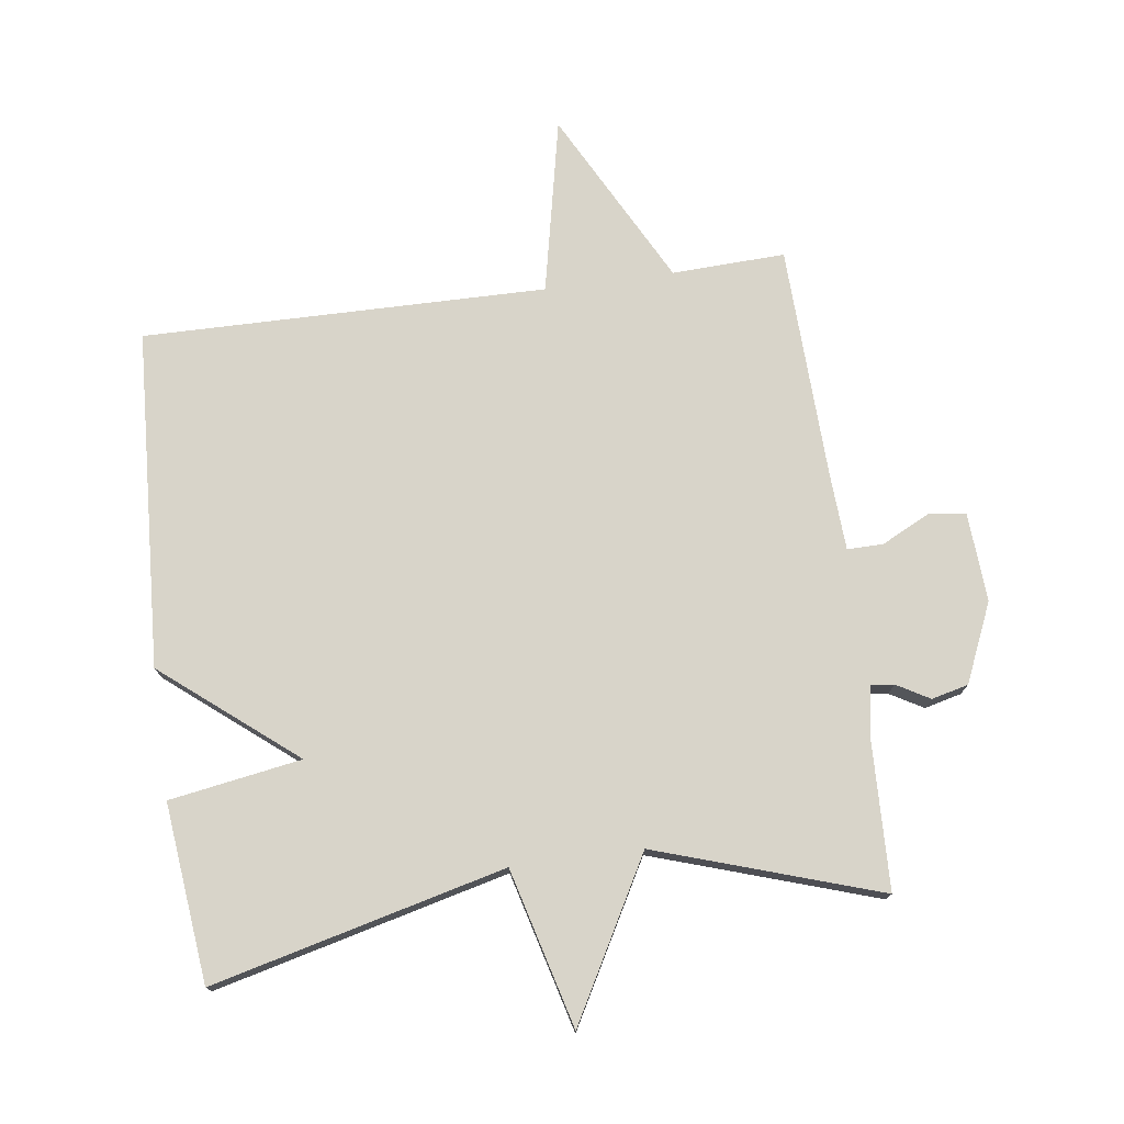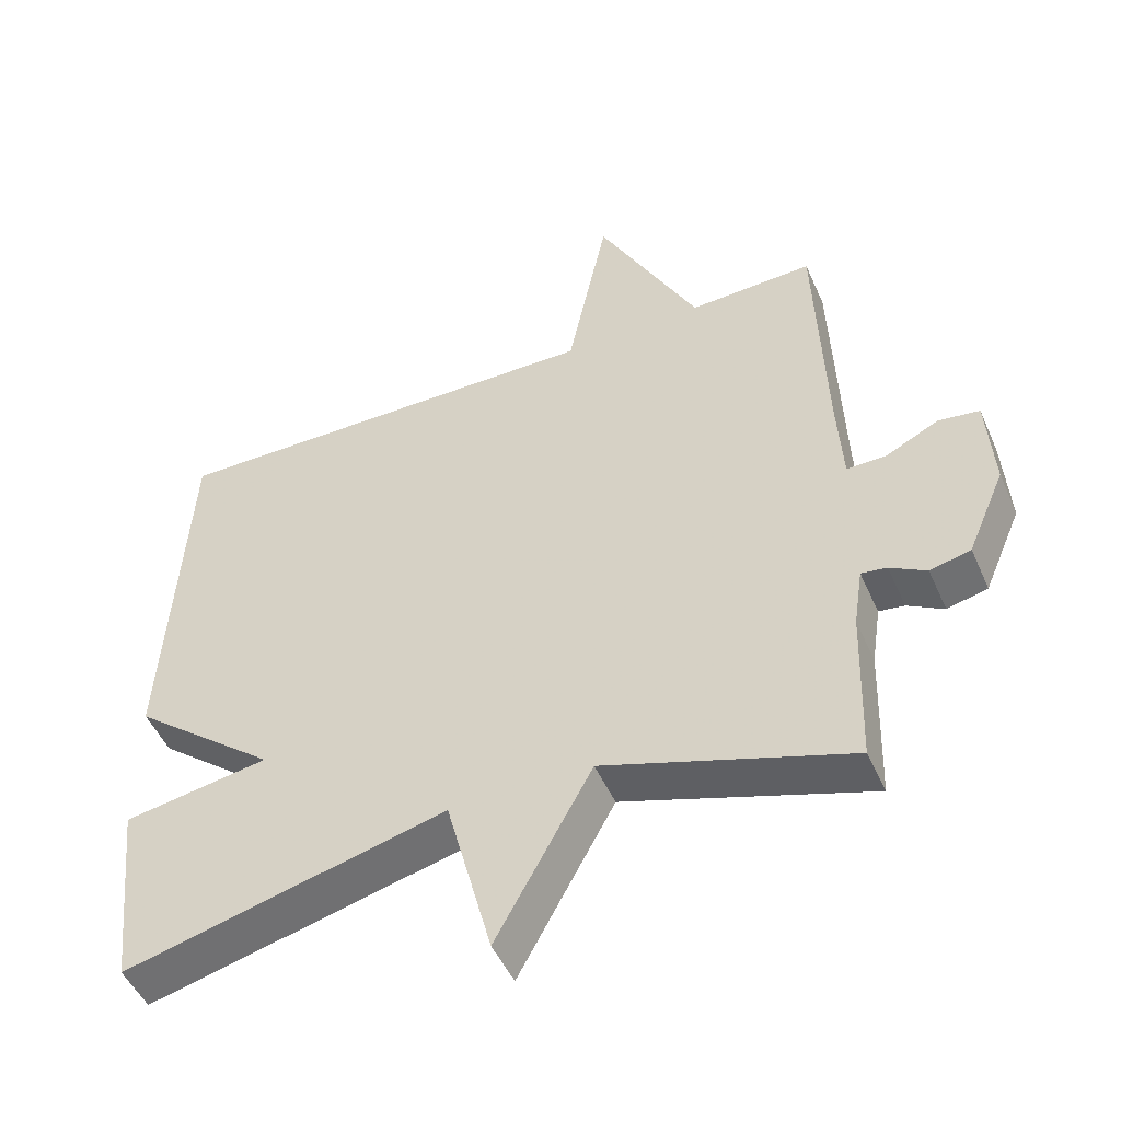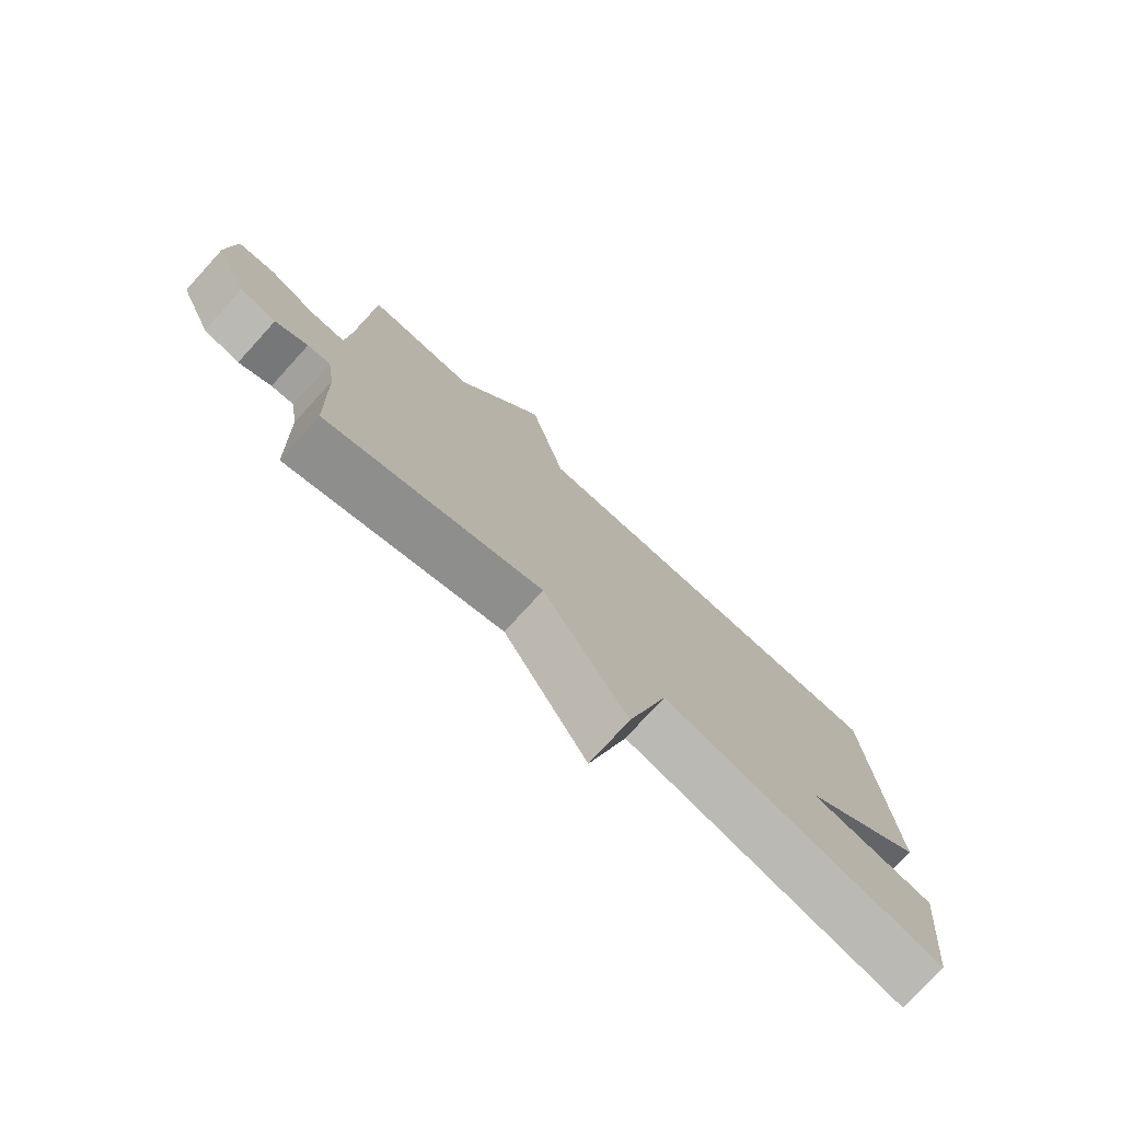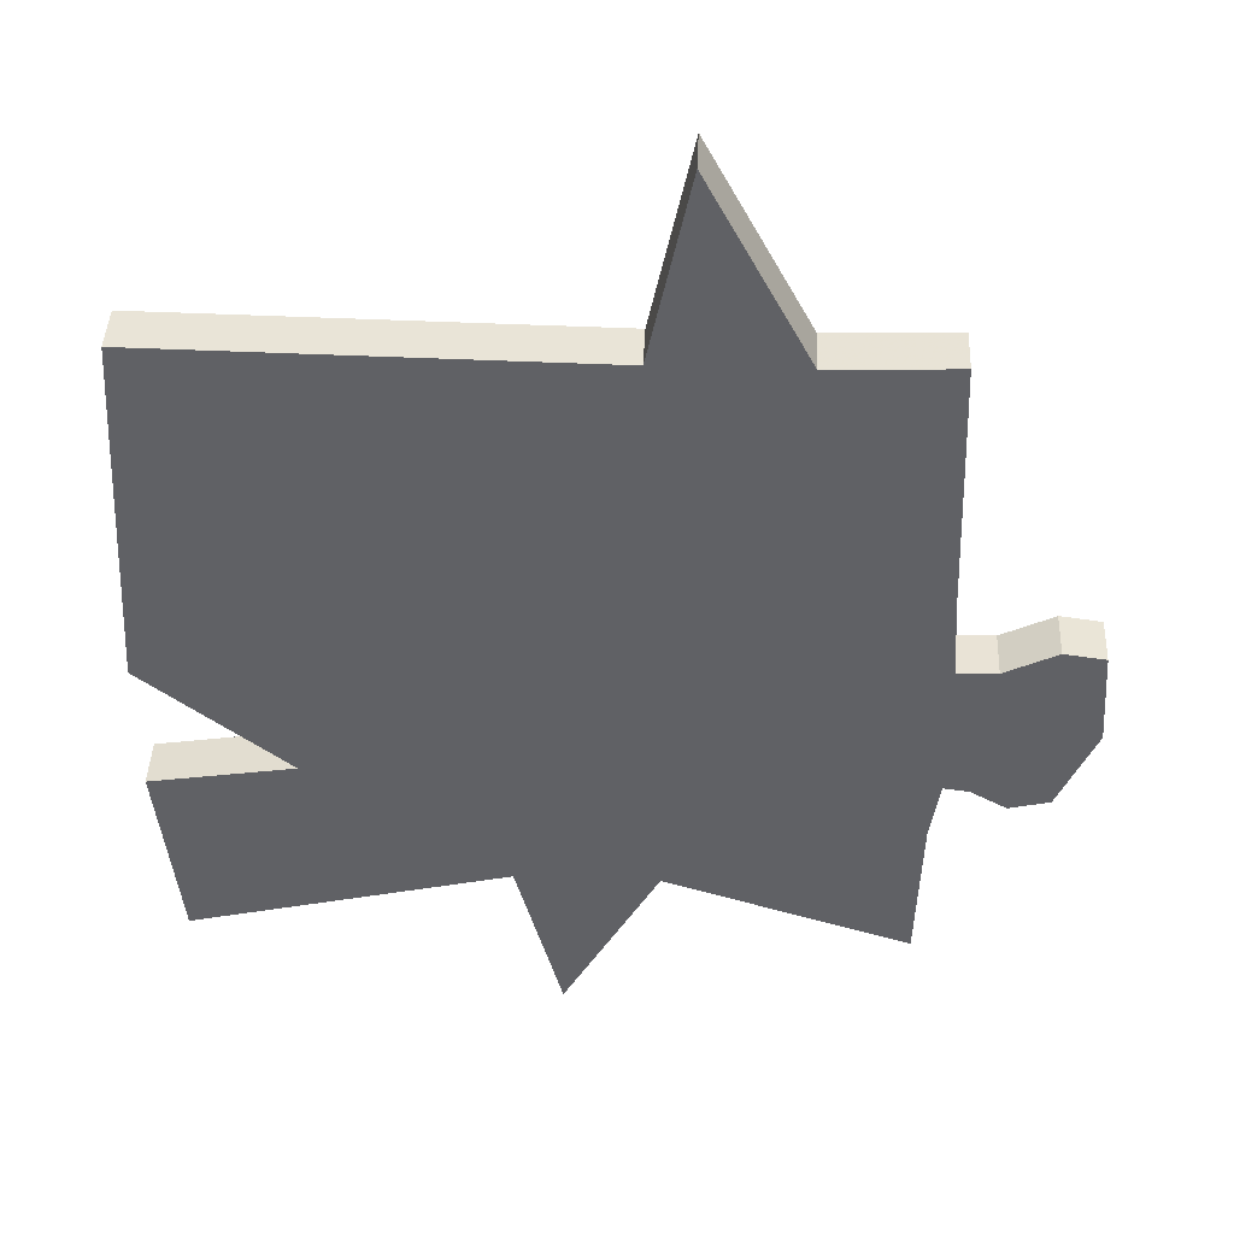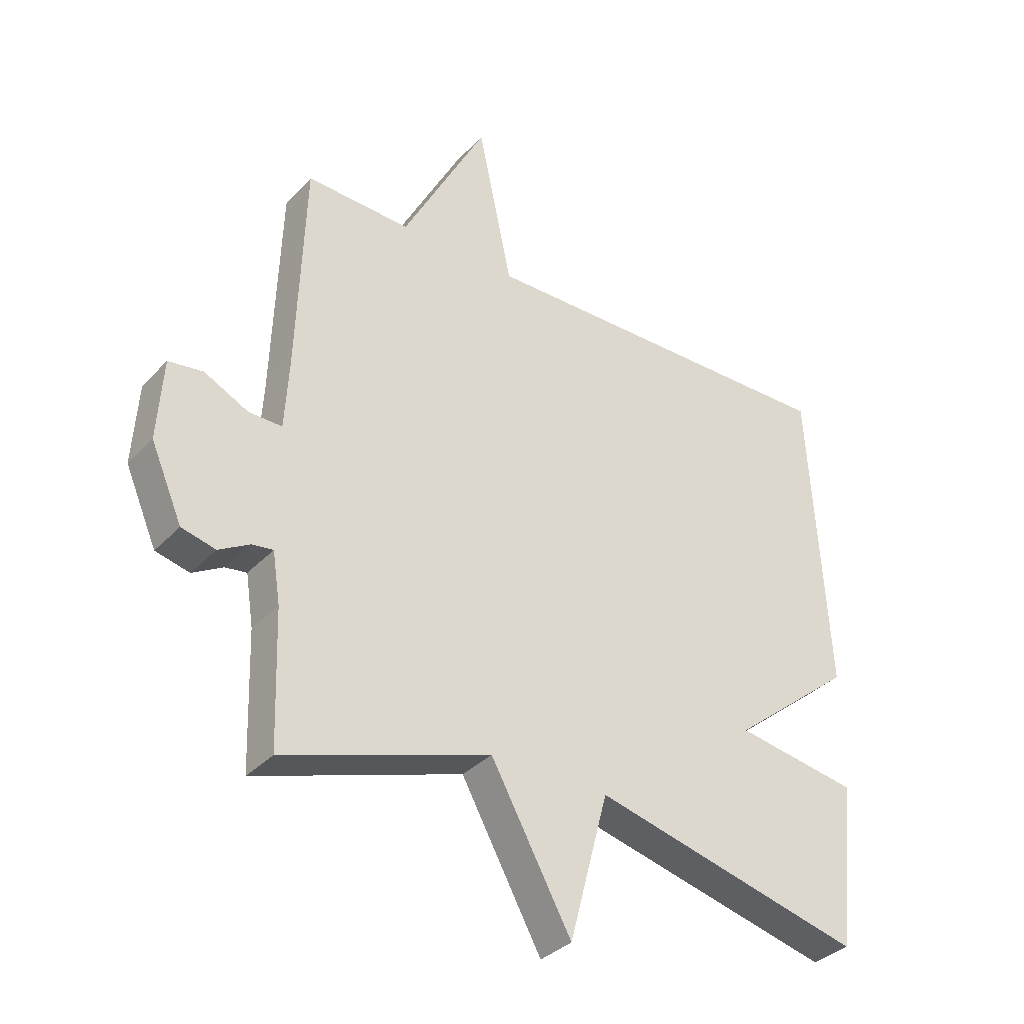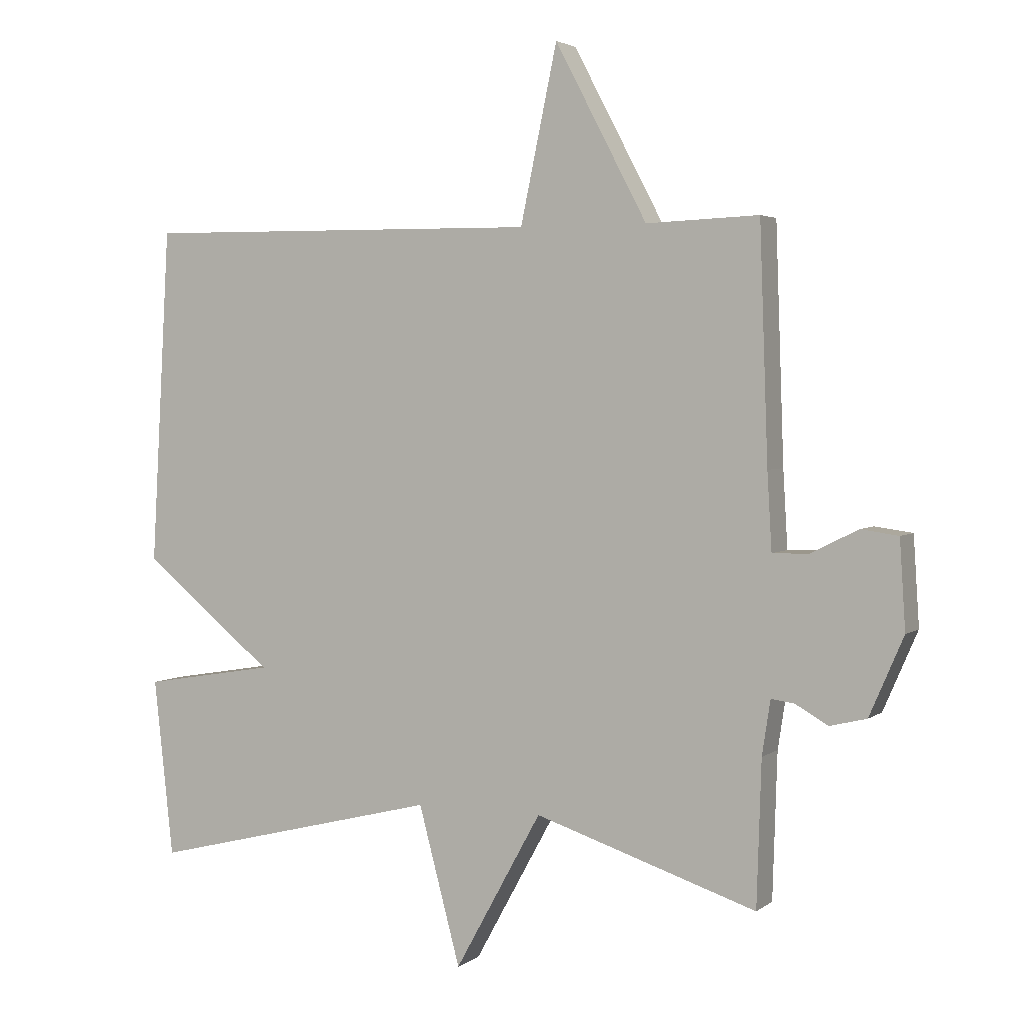
<metadata>
{"format":"obj","ext":"obj","renderer":"f3d","projection":"perspective","resolution":1024,"background":"white","views":[{"elev":75.5,"azim":172.3,"up":"+Y"},{"elev":-49.0,"azim":-156.7,"up":"+Z"},{"elev":-77.1,"azim":-42.4,"up":"+Z"},{"elev":42.8,"azim":-177.6,"up":"+Z"},{"elev":-34.6,"azim":-36.2,"up":"+Z"},{"elev":3.2,"azim":-154.7,"up":"+Z"}]}
</metadata>
<code>
v 0.5 0.07 -0.5
v 0.046 0.07 -0.387
v -0.019 0.07 -0.632
v -0.154 0.07 -0.387
v -0.5 0.07 -0.5
v -0.507 0.07 -0.275
v -0.52 0.07 -0.19
v -0.556 0.07 -0.195
v -0.607 0.07 -0.224
v -0.664 0.07 -0.21
v -0.717 0.07 -0.088
v -0.708 0.07 0.049
v -0.65 0.07 0.057
v -0.576 0.07 0.02
v -0.52 0.07 0.019
v -0.513 0.07 0.138
v -0.5 0.07 0.5
v -0.325 0.07 0.493
v -0.182 0.07 0.764
v -0.125 0.07 0.493
v 0.5 0.07 0.5
v 0.53 0.07 -0.023
v 0.325 0.07 -0.189
v 0.53 0.07 -0.223
v 0.5 0 -0.5
v 0.046 0 -0.387
v -0.019 0 -0.632
v -0.154 0 -0.387
v -0.5 0 -0.5
v -0.507 0 -0.275
v -0.52 0 -0.19
v -0.556 0 -0.195
v -0.607 0 -0.224
v -0.664 0 -0.21
v -0.717 0 -0.088
v -0.708 0 0.049
v -0.65 0 0.057
v -0.576 0 0.02
v -0.52 0 0.019
v -0.513 0 0.138
v -0.5 0 0.5
v -0.325 0 0.493
v -0.182 0 0.764
v -0.125 0 0.493
v 0.5 0 0.5
v 0.53 0 -0.023
v 0.325 0 -0.189
v 0.53 0 -0.223
f 23 24 1 2
f 22 23 2
f 21 22 2
f 20 21 2
f 2 3 4
f 20 2 4
f 19 20 4
f 18 19 4
f 4 5 6
f 18 4 6
f 17 18 6
f 16 17 6
f 15 16 6 7
f 14 15 7 8
f 12 13 14
f 11 12 14
f 10 11 14
f 9 10 14
f 8 9 14
f 26 25 48 47
f 26 47 46
f 26 46 45
f 26 45 44
f 28 27 26
f 28 26 44
f 28 44 43
f 28 43 42
f 30 29 28
f 30 28 42
f 30 42 41
f 30 41 40
f 31 30 40 39
f 32 31 39 38
f 38 37 36
f 38 36 35
f 38 35 34
f 38 34 33
f 38 33 32
f 1 25 26 2
f 2 26 27 3
f 3 27 28 4
f 4 28 29 5
f 5 29 30 6
f 6 30 31 7
f 7 31 32 8
f 8 32 33 9
f 9 33 34 10
f 10 34 35 11
f 11 35 36 12
f 12 36 37 13
f 13 37 38 14
f 14 38 39 15
f 15 39 40 16
f 16 40 41 17
f 17 41 42 18
f 18 42 43 19
f 19 43 44 20
f 20 44 45 21
f 21 45 46 22
f 22 46 47 23
f 23 47 48 24
f 24 48 25 1

</code>
